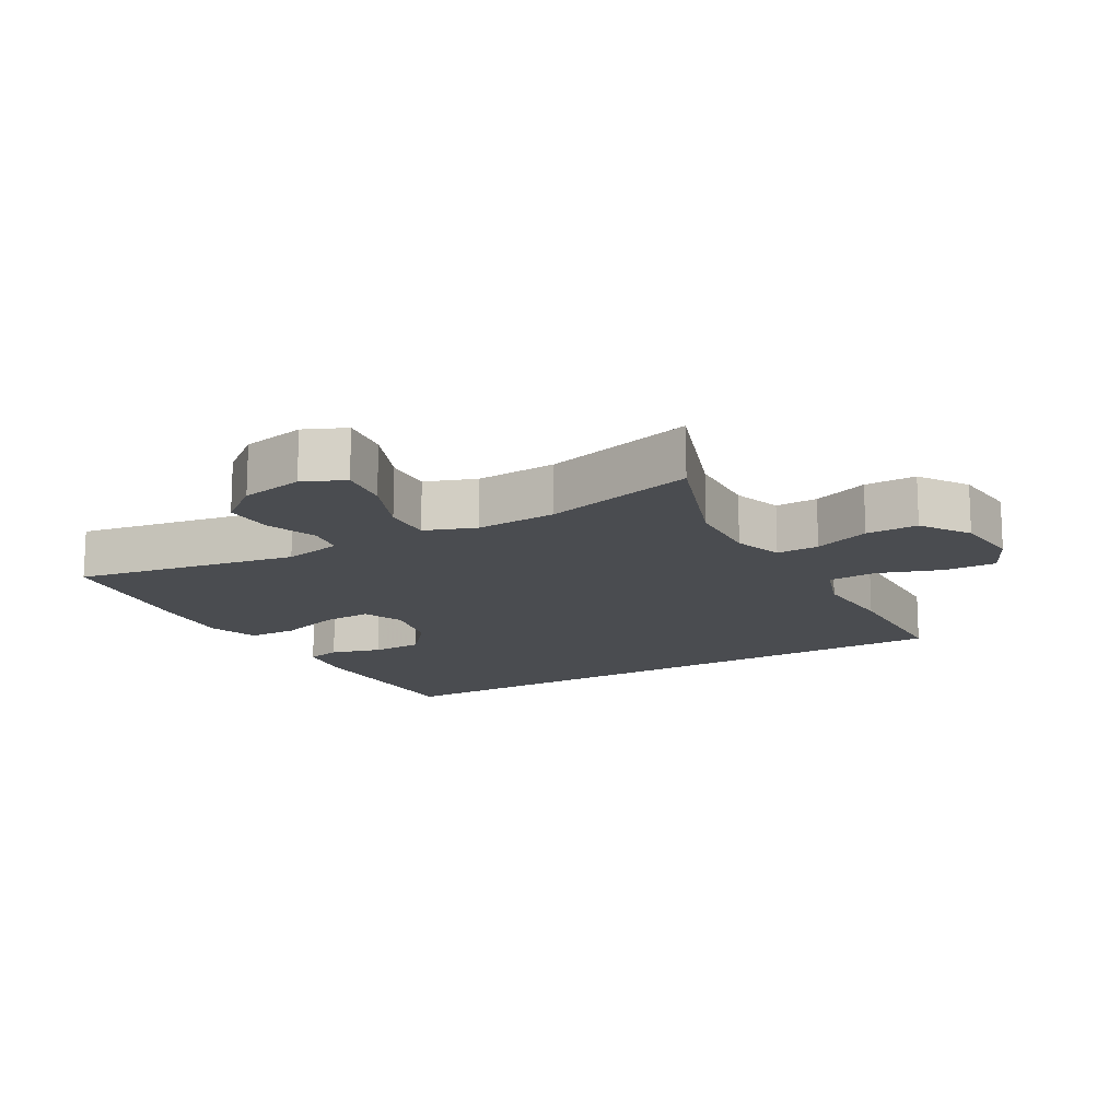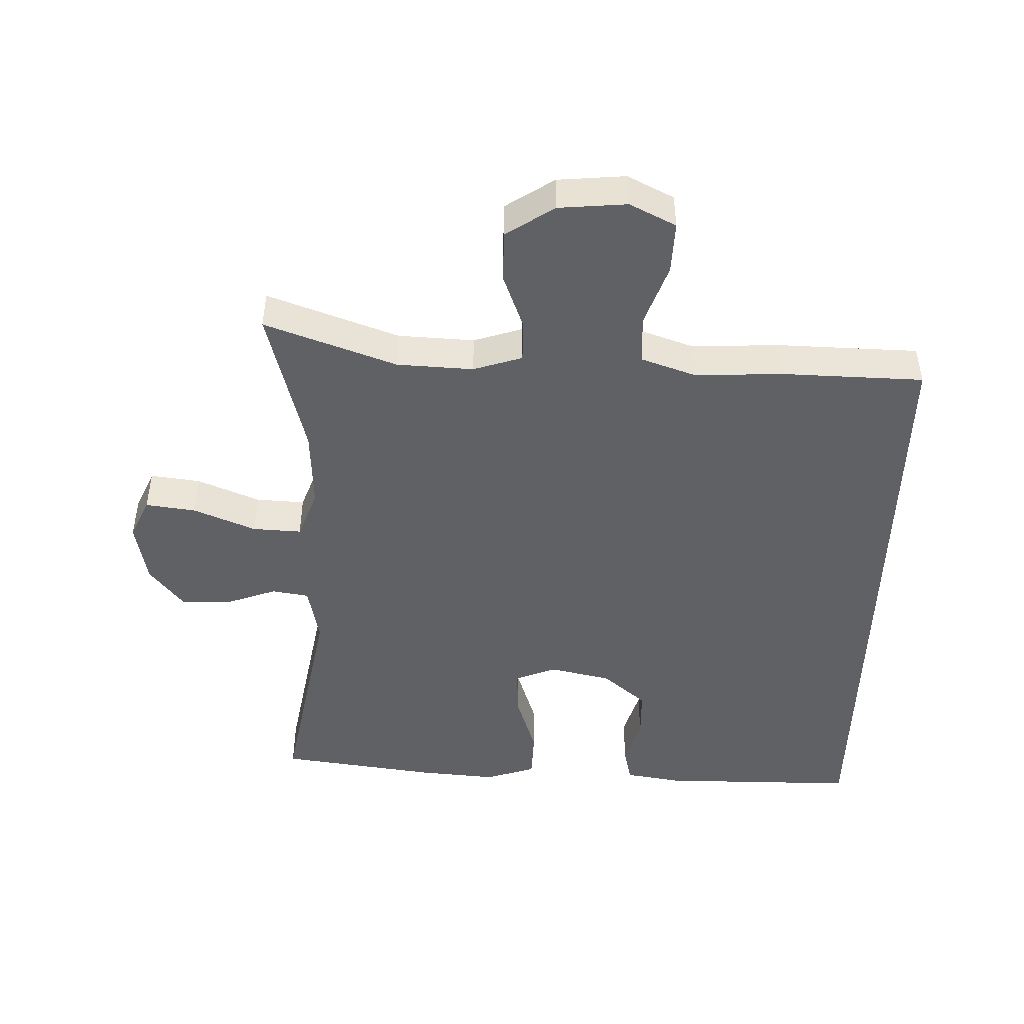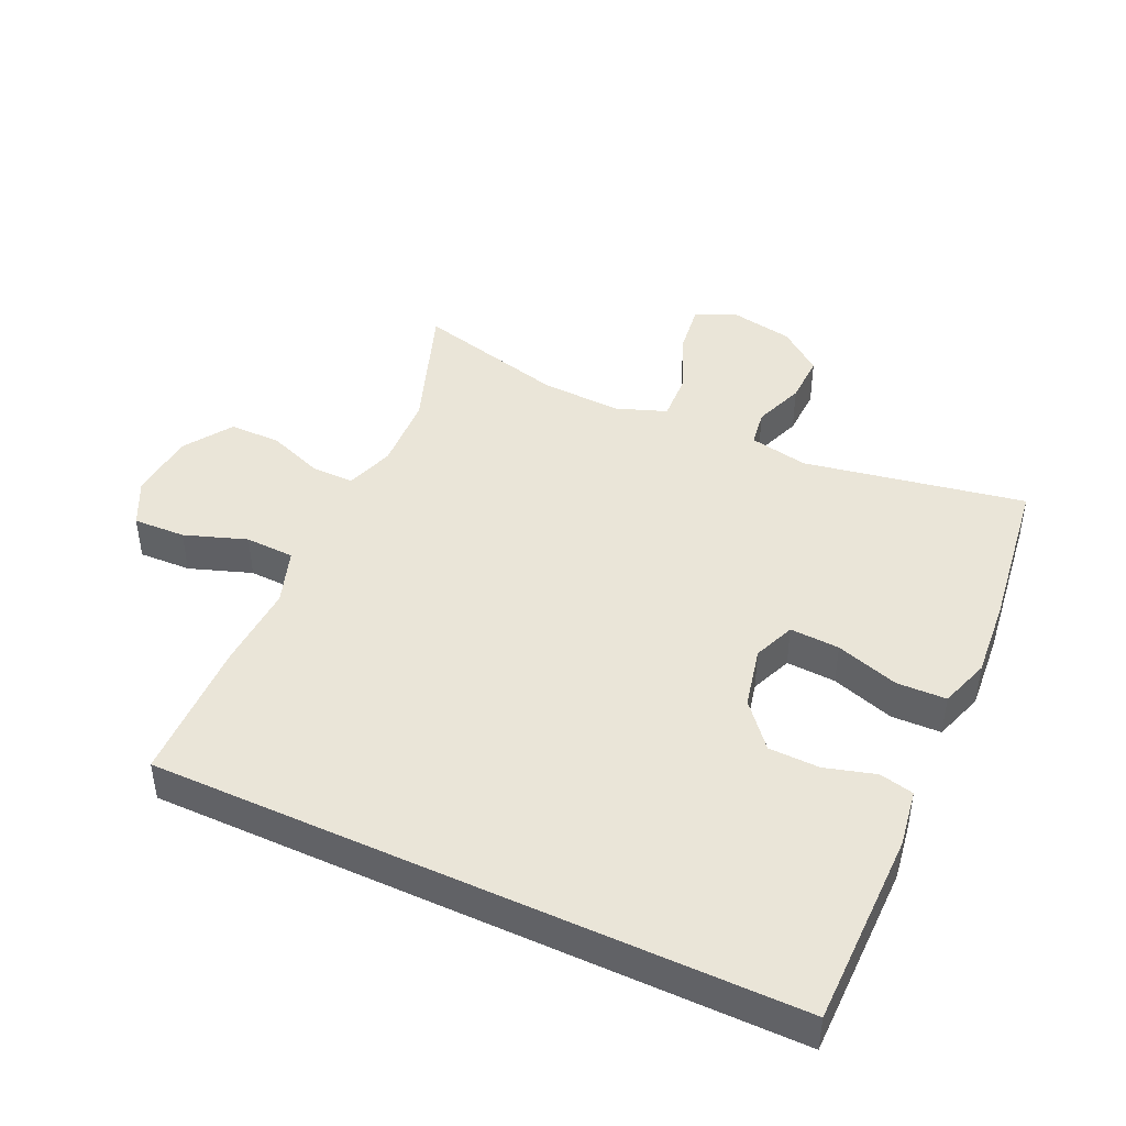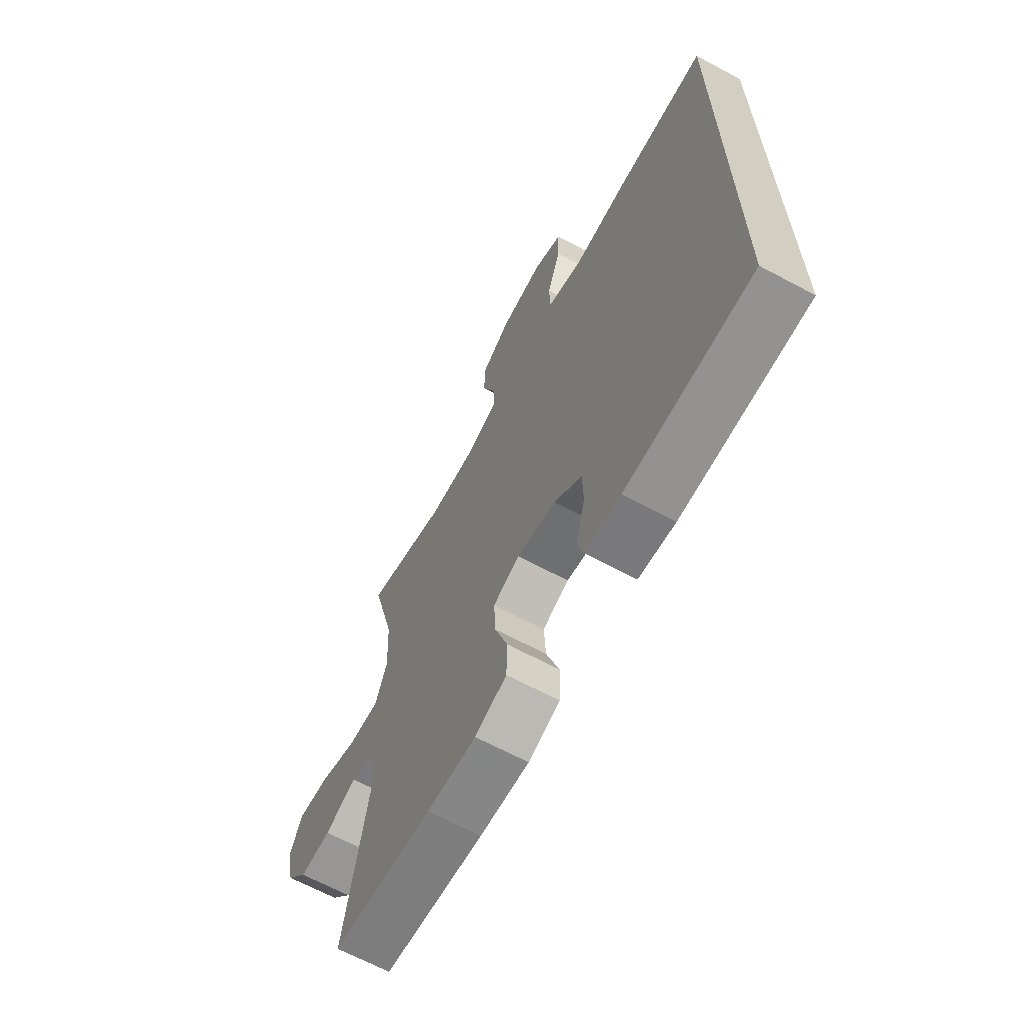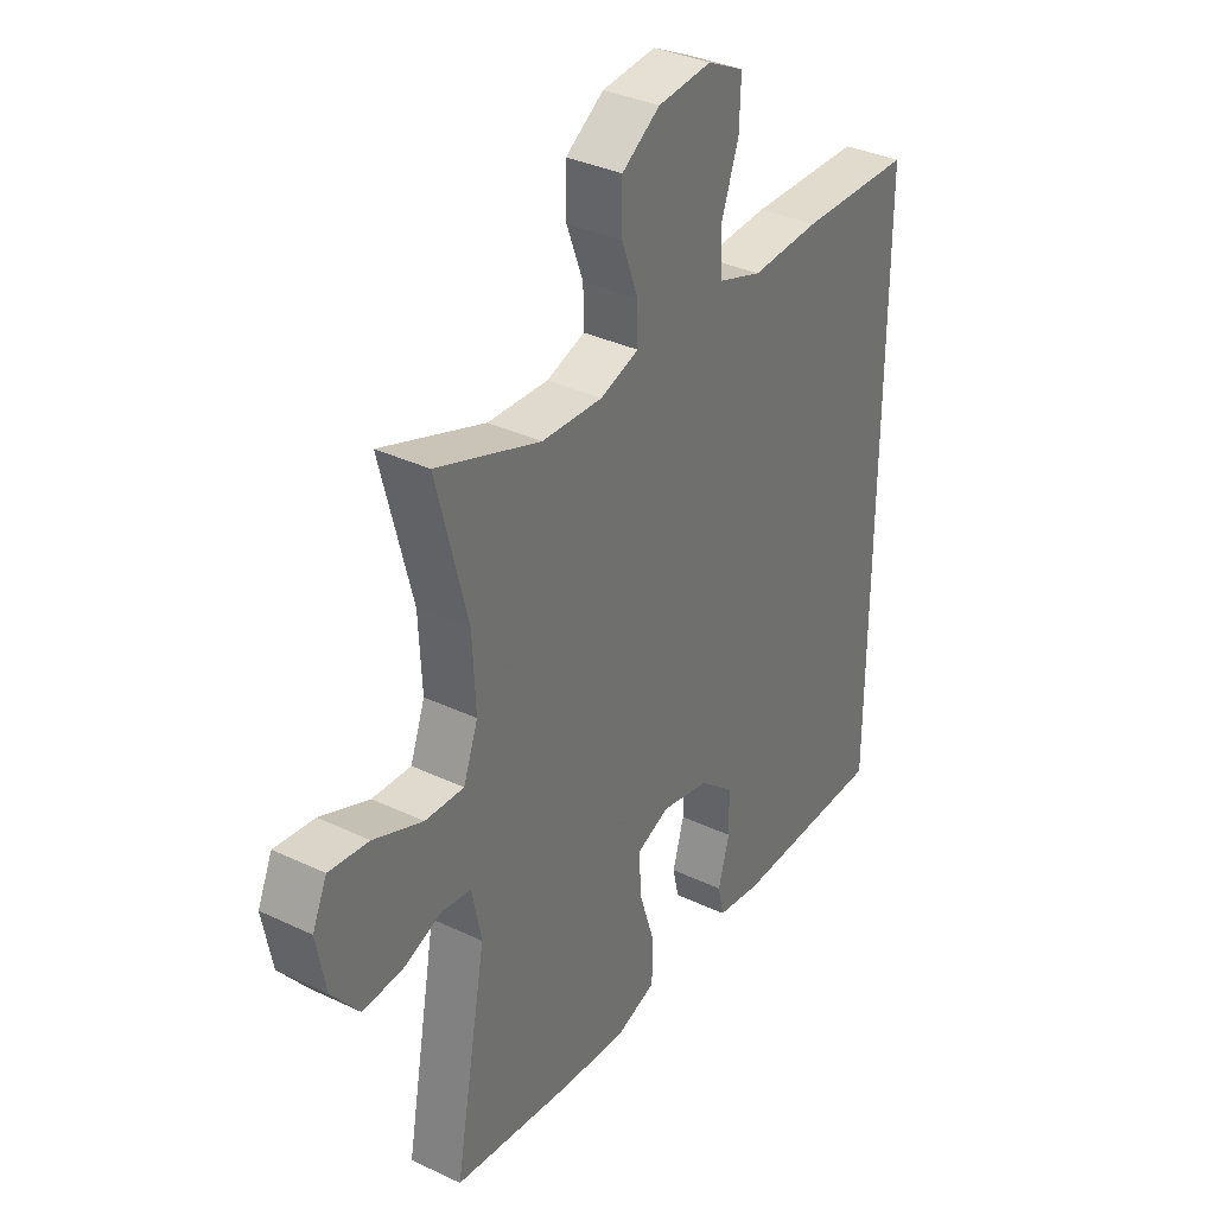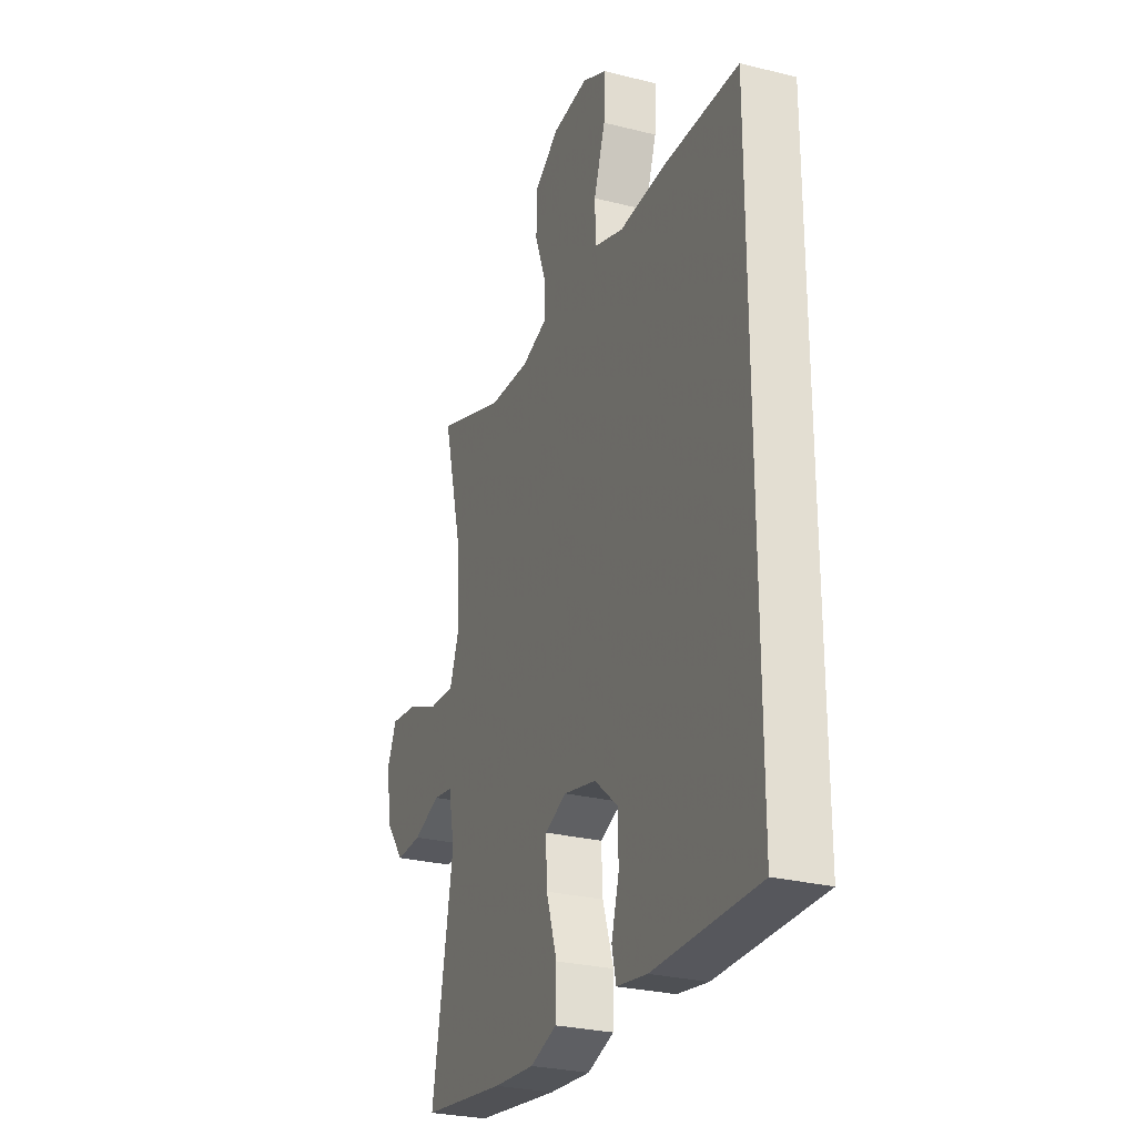
<metadata>
{"format":"obj","ext":"obj","renderer":"f3d","projection":"perspective","resolution":1024,"background":"white","views":[{"elev":-14.9,"azim":-59.9,"up":"+Y"},{"elev":-46.7,"azim":-1.5,"up":"+Y"},{"elev":44.5,"azim":114.9,"up":"+Y"},{"elev":-66.5,"azim":61.8,"up":"+Z"},{"elev":35.0,"azim":-57.7,"up":"+Z"},{"elev":-27.5,"azim":68.8,"up":"+Z"}]}
</metadata>
<code>
v -0.5 0.07 0.5
v -0.301 0.07 0.428
v -0.185 0.07 0.422
v -0.111 0.07 0.446
v -0.112 0.07 0.51
v -0.144 0.07 0.595
v -0.144 0.07 0.673
v -0.071 0.07 0.721
v 0.032 0.07 0.73
v 0.102 0.07 0.695
v 0.099 0.07 0.616
v 0.066 0.07 0.522
v 0.069 0.07 0.448
v 0.153 0.07 0.419
v 0.284 0.07 0.425
v 0.5 0.07 0.419
v 0.5 0.07 -0.544
v 0.202 0.07 -0.544
v 0.115 0.07 -0.53
v 0.103 0.07 -0.478
v 0.125 0.07 -0.402
v 0.123 0.07 -0.325
v 0.057 0.07 -0.269
v -0.036 0.07 -0.248
v -0.099 0.07 -0.273
v -0.095 0.07 -0.348
v -0.064 0.07 -0.443
v -0.066 0.07 -0.518
v -0.142 0.07 -0.543
v -0.26 0.07 -0.533
v -0.5 0.07 -0.5
v -0.439 0.07 -0.165
v -0.457 0.07 -0.076
v -0.513 0.07 -0.067
v -0.59 0.07 -0.095
v -0.665 0.07 -0.097
v -0.717 0.07 -0.031
v -0.735 0.07 0.064
v -0.707 0.07 0.126
v -0.631 0.07 0.116
v -0.537 0.07 0.077
v -0.463 0.07 0.073
v -0.435 0.07 0.149
v -0.441 0.07 0.271
v -0.5 0 0.5
v -0.301 0 0.428
v -0.185 0 0.422
v -0.111 0 0.446
v -0.112 0 0.51
v -0.144 0 0.595
v -0.144 0 0.673
v -0.071 0 0.721
v 0.032 0 0.73
v 0.102 0 0.695
v 0.099 0 0.616
v 0.066 0 0.522
v 0.069 0 0.448
v 0.153 0 0.419
v 0.284 0 0.425
v 0.5 0 0.419
v 0.5 0 -0.544
v 0.202 0 -0.544
v 0.115 0 -0.53
v 0.103 0 -0.478
v 0.125 0 -0.402
v 0.123 0 -0.325
v 0.057 0 -0.269
v -0.036 0 -0.248
v -0.099 0 -0.273
v -0.095 0 -0.348
v -0.064 0 -0.443
v -0.066 0 -0.518
v -0.142 0 -0.543
v -0.26 0 -0.533
v -0.5 0 -0.5
v -0.439 0 -0.165
v -0.457 0 -0.076
v -0.513 0 -0.067
v -0.59 0 -0.095
v -0.665 0 -0.097
v -0.717 0 -0.031
v -0.735 0 0.064
v -0.707 0 0.126
v -0.631 0 0.116
v -0.537 0 0.077
v -0.463 0 0.073
v -0.435 0 0.149
v -0.441 0 0.271
f 38 39 40 41
f 38 41 42
f 37 38 42
f 34 35 36 37
f 33 34 37 42
f 32 33 42 43
f 30 31 32
f 29 30 32 43
f 26 27 28 29
f 25 26 29 43
f 18 19 20 21
f 18 21 22
f 17 18 22
f 14 15 16 17
f 13 14 17 22
f 9 10 11 12
f 9 12 13
f 5 6 7 8
f 4 5 8 9
f 44 1 2
f 44 2 3
f 24 25 43 44
f 23 24 44 3
f 22 23 3 4
f 4 9 13 22
f 85 84 83 82
f 86 85 82
f 86 82 81
f 81 80 79 78
f 86 81 78 77
f 87 86 77 76
f 76 75 74
f 87 76 74 73
f 73 72 71 70
f 87 73 70 69
f 65 64 63 62
f 66 65 62
f 66 62 61
f 61 60 59 58
f 66 61 58 57
f 56 55 54 53
f 57 56 53
f 52 51 50 49
f 53 52 49 48
f 46 45 88
f 47 46 88
f 88 87 69 68
f 47 88 68 67
f 48 47 67 66
f 66 57 53 48
f 1 45 46 2
f 2 46 47 3
f 3 47 48 4
f 4 48 49 5
f 5 49 50 6
f 6 50 51 7
f 7 51 52 8
f 8 52 53 9
f 9 53 54 10
f 10 54 55 11
f 11 55 56 12
f 12 56 57 13
f 13 57 58 14
f 14 58 59 15
f 15 59 60 16
f 16 60 61 17
f 17 61 62 18
f 18 62 63 19
f 19 63 64 20
f 20 64 65 21
f 21 65 66 22
f 22 66 67 23
f 23 67 68 24
f 24 68 69 25
f 25 69 70 26
f 26 70 71 27
f 27 71 72 28
f 28 72 73 29
f 29 73 74 30
f 30 74 75 31
f 31 75 76 32
f 32 76 77 33
f 33 77 78 34
f 34 78 79 35
f 35 79 80 36
f 36 80 81 37
f 37 81 82 38
f 38 82 83 39
f 39 83 84 40
f 40 84 85 41
f 41 85 86 42
f 42 86 87 43
f 43 87 88 44
f 44 88 45 1

</code>
